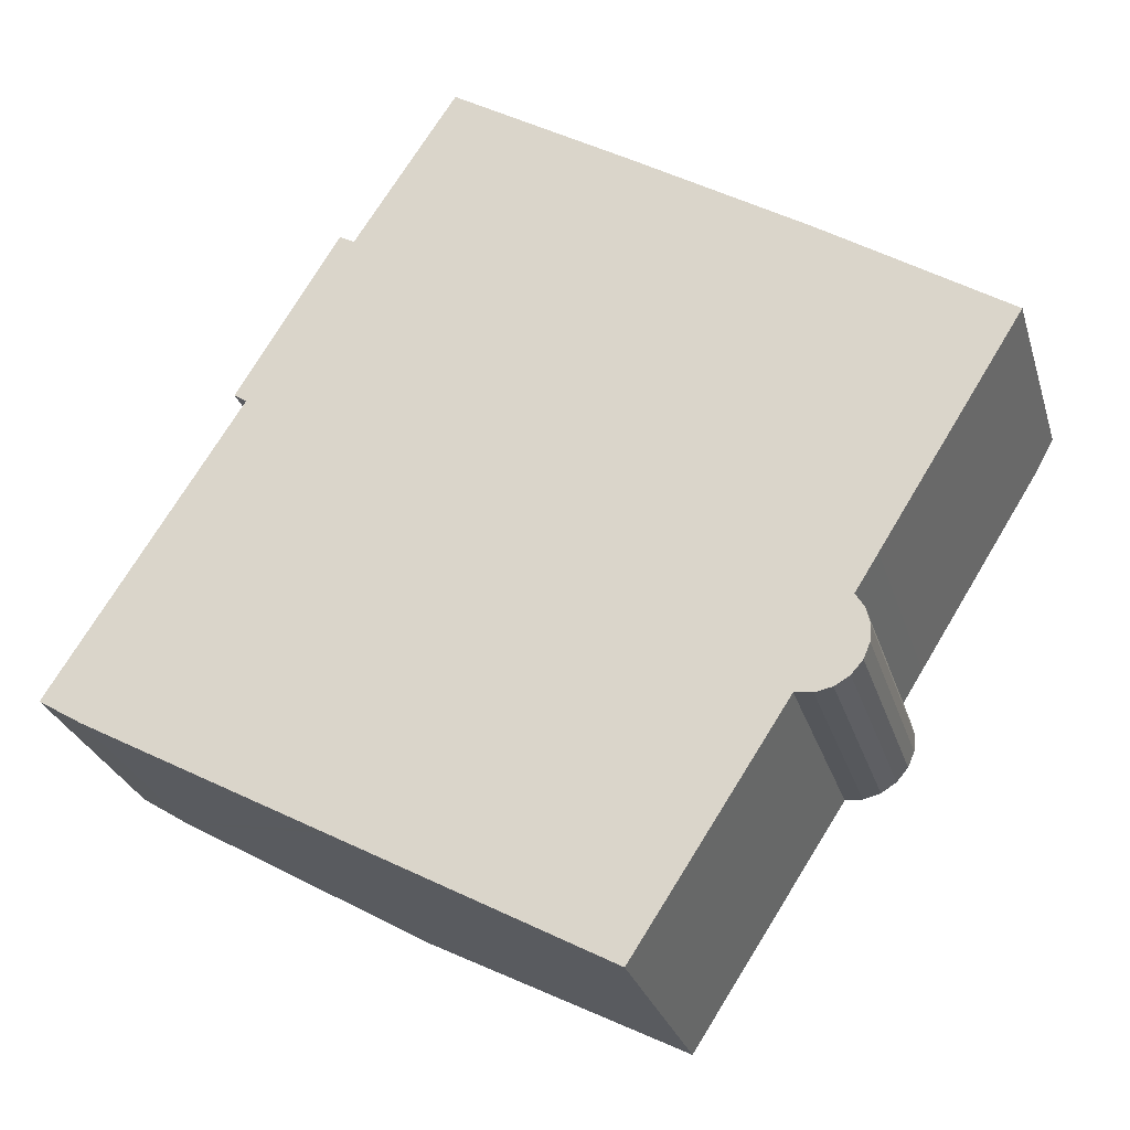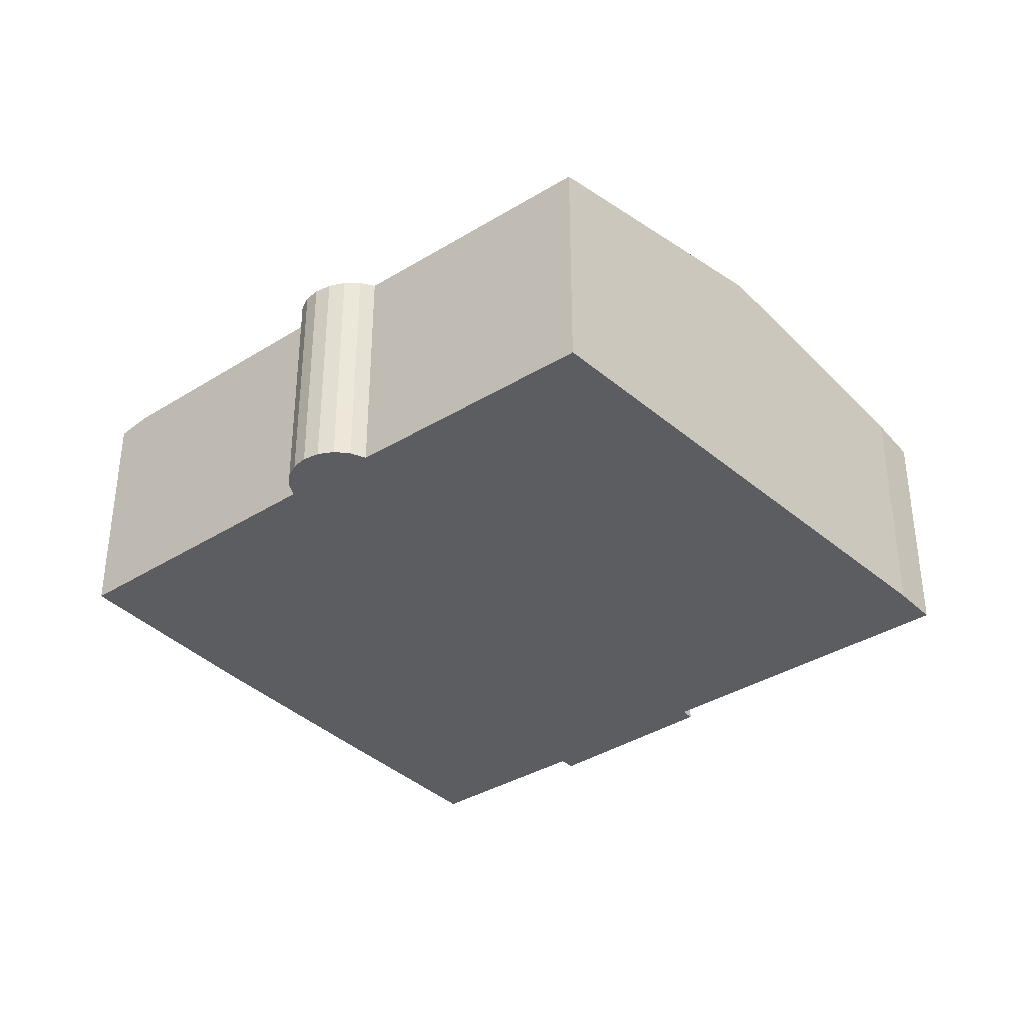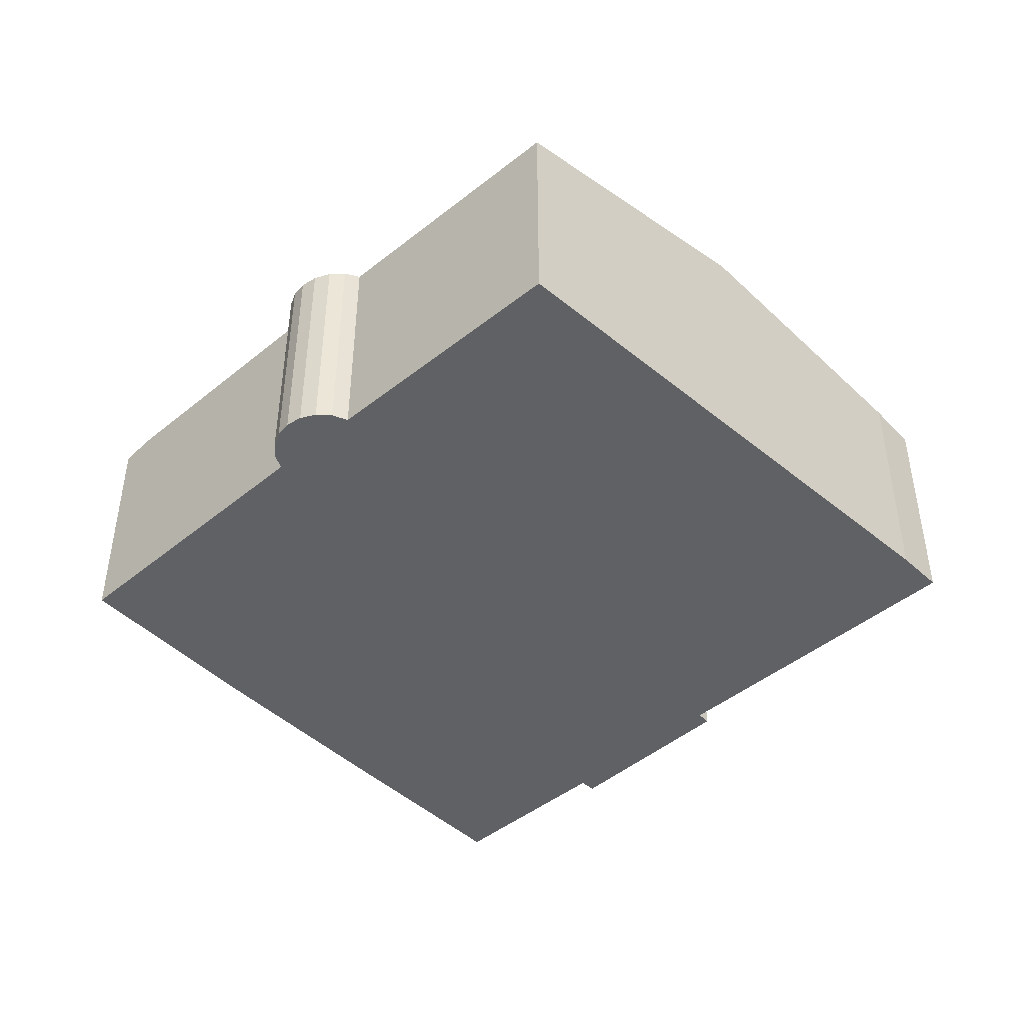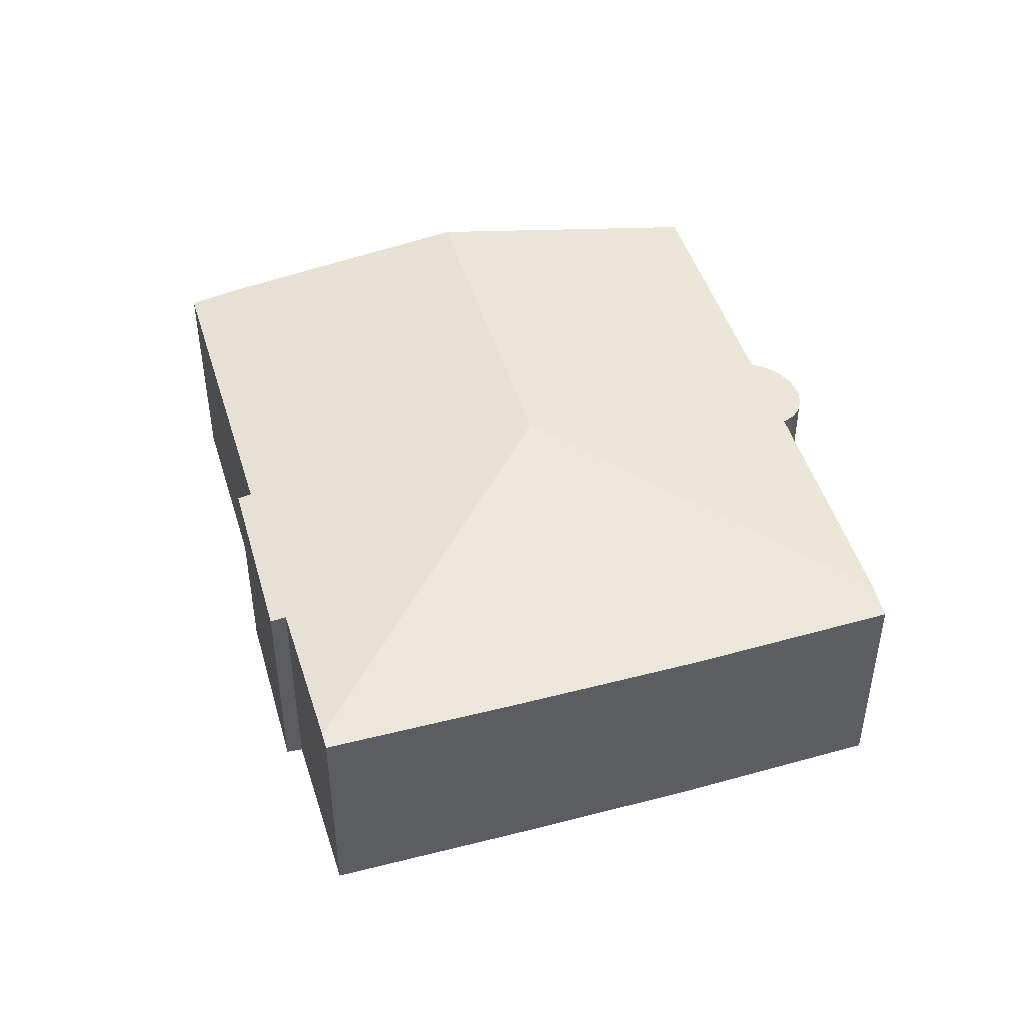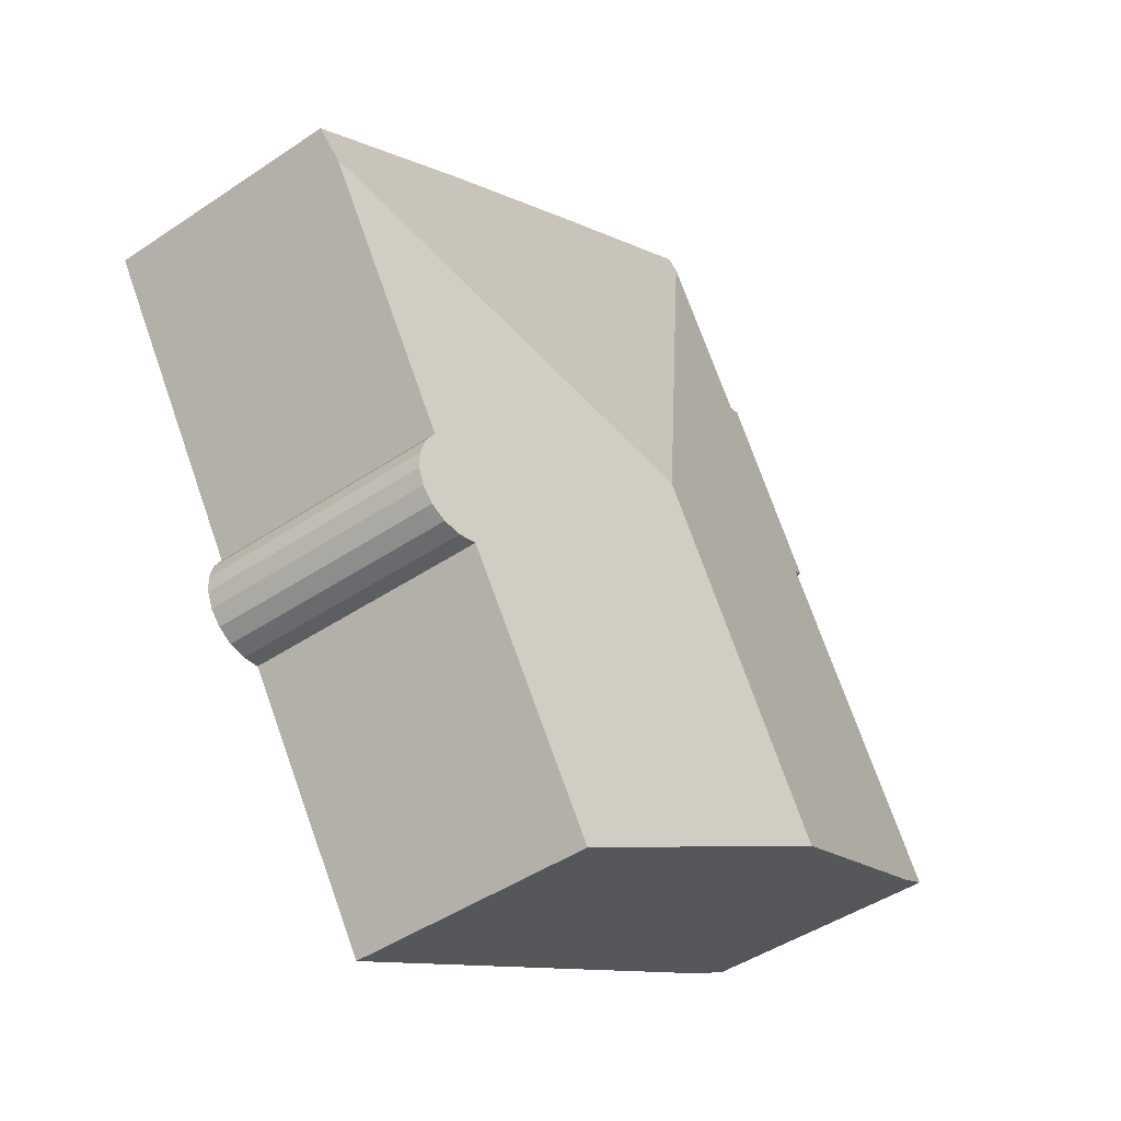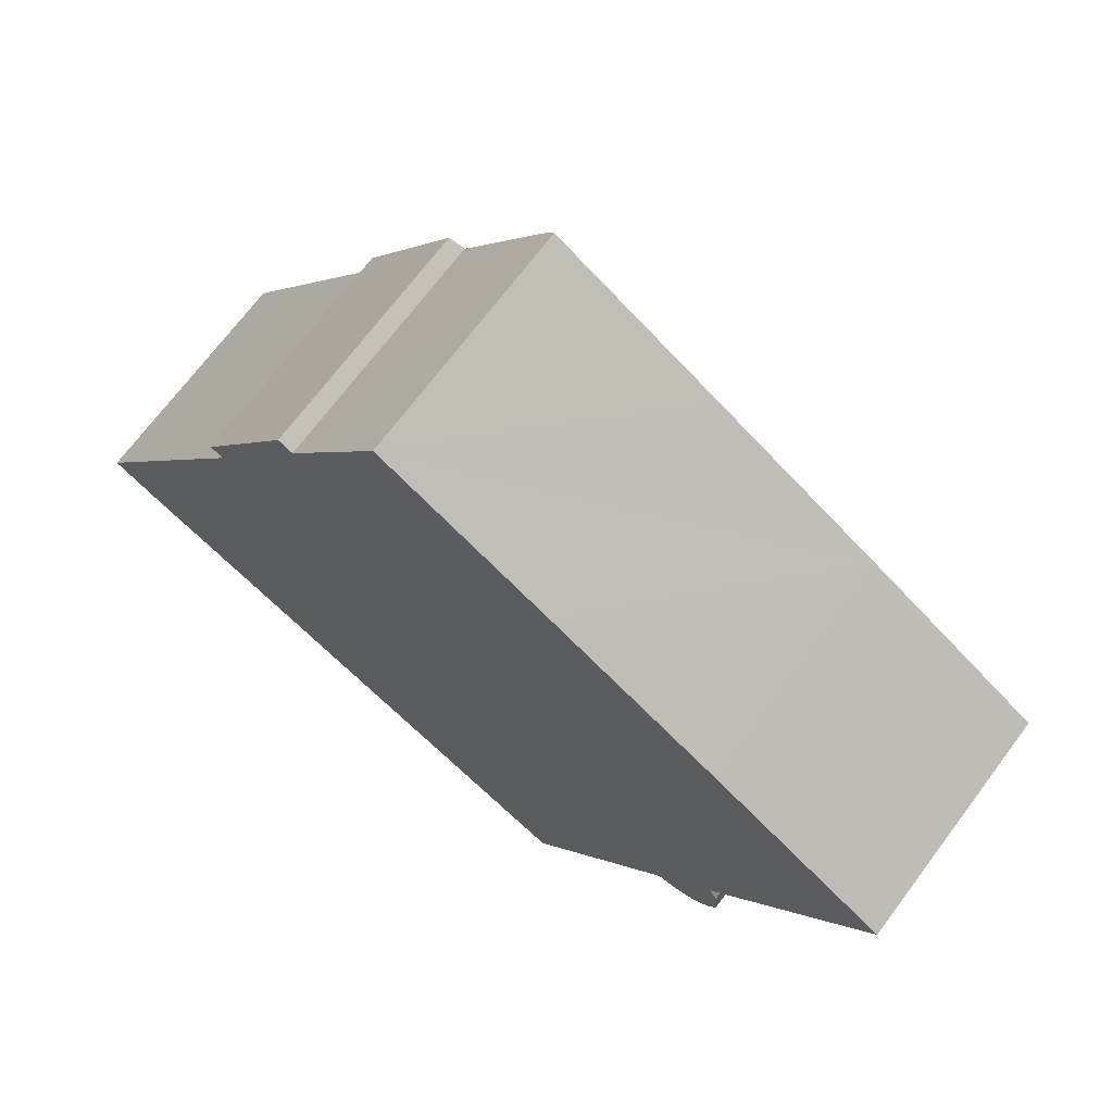
<metadata>
{"format":"obj","ext":"obj","renderer":"f3d","projection":"perspective","resolution":1024,"background":"white","views":[{"elev":-27.5,"azim":15.4,"up":"+Z"},{"elev":-36.7,"azim":161.3,"up":"+Y"},{"elev":-45.6,"azim":165.4,"up":"+Y"},{"elev":47.2,"azim":15.8,"up":"+Y"},{"elev":-44.9,"azim":128.1,"up":"+Z"},{"elev":70.3,"azim":36.8,"up":"+Z"}]}
</metadata>
<code>
v  25.29 6.899 6.727
v  20.68 6.723 10.98
v  25.82 6.738 7.579
v  13.48 8.266 4.095
v  15.82 6.726 14.05
v  10.9 6.738 17.1
v  10.66 6.807 16.74
v  21.88 6.893 1.279
v  8.032 8.266 -4.5
v  21.25 6.892 0.264
v  21.49 6.825 -0.139
v  21.59 6.771 -0.598
v  21.55 6.737 -1.066
v  21.37 6.724 -1.5
v  21.05 6.736 -1.87
v  19.66 6.9 -2.152
v  20.62 6.772 -2.117
v  20.14 6.829 -2.215
v  15.47 6.915 -8.588
v  7.667 6.723 13
v  5.215 6.804 8.185
v  4.865 6.737 8.416
v  0.27 6.8 0.424
v  1.23 7.03 -0.762
v  0 6.799 4.163e-16
v  8.084 6.798 12.78
v  7.741 8.213 -4.341
v  15.47 5.259e-16 -8.588
v  8.032 2.755e-16 -4.5
v  7.741 2.658e-16 -4.341
v  1.23 4.666e-17 -0.762
v  0 0 0
v  5.215 -5.012e-16 8.185
v  4.865 -5.153e-16 8.416
v  0.27 -2.596e-17 0.424
v  7.667 -7.963e-16 13
v  8.084 -7.824e-16 12.78
v  10.9 -1.047e-15 17.1
v  10.66 -1.025e-15 16.74
v  15.82 -8.603e-16 14.05
v  20.68 -6.721e-16 10.98
v  25.82 -4.641e-16 7.579
v  21.25 -1.617e-17 0.264
v  21.49 8.511e-18 -0.139
v  25.29 -4.119e-16 6.727
v  21.88 -7.832e-17 1.279
v  21.55 6.527e-17 -1.066
v  21.37 9.185e-17 -1.5
v  21.05 1.145e-16 -1.87
v  20.62 1.296e-16 -2.117
v  19.66 1.318e-16 -2.152
v  21.59 3.662e-17 -0.598
v  20.14 1.356e-16 -2.215
g defaultobject
f 1 2 3
f 2 1 4
f 2 4 5
f 5 4 6
f 6 4 7
f 8 4 1
f 4 8 9
f 9 8 10
f 9 10 11
f 9 11 12
f 9 12 13
f 9 13 14
f 9 14 15
f 9 15 16
f 16 15 17
f 16 17 18
f 9 16 19
f 20 21 22
f 23 24 25
f 24 23 21
f 24 21 20
f 24 20 26
f 24 26 27
f 27 26 7
f 27 7 4
f 27 4 9
f 28 9 19
f 9 28 29
f 9 29 27
f 27 29 24
f 24 29 30
f 24 30 31
f 31 25 24
f 25 31 32
f 33 22 21
f 22 33 34
f 32 23 25
f 23 32 21
f 21 32 33
f 33 32 35
f 34 20 22
f 20 34 36
f 37 7 26
f 7 37 6
f 6 37 38
f 38 37 39
f 20 37 26
f 37 20 36
f 38 5 6
f 5 38 2
f 2 38 40
f 2 40 41
f 2 42 3
f 42 2 41
f 43 11 10
f 11 43 44
f 42 1 3
f 1 42 8
f 8 42 45
f 8 45 46
f 8 46 10
f 10 46 43
f 47 14 13
f 14 47 48
f 14 49 15
f 49 14 48
f 15 50 17
f 50 15 49
f 16 28 19
f 28 16 51
f 44 12 11
f 12 44 52
f 52 13 12
f 13 52 47
f 17 53 18
f 53 17 50
f 18 51 16
f 51 18 53
f 49 53 50
f 53 49 51
f 51 49 48
f 40 39 37
f 39 40 38
f 51 29 28
f 29 51 48
f 29 48 47
f 29 47 52
f 29 52 44
f 29 44 43
f 29 43 30
f 30 43 46
f 30 46 31
f 31 46 45
f 31 45 42
f 31 42 41
f 31 41 32
f 32 41 35
f 35 41 33
f 33 41 40
f 33 40 34
f 34 40 37
f 34 37 36

</code>
